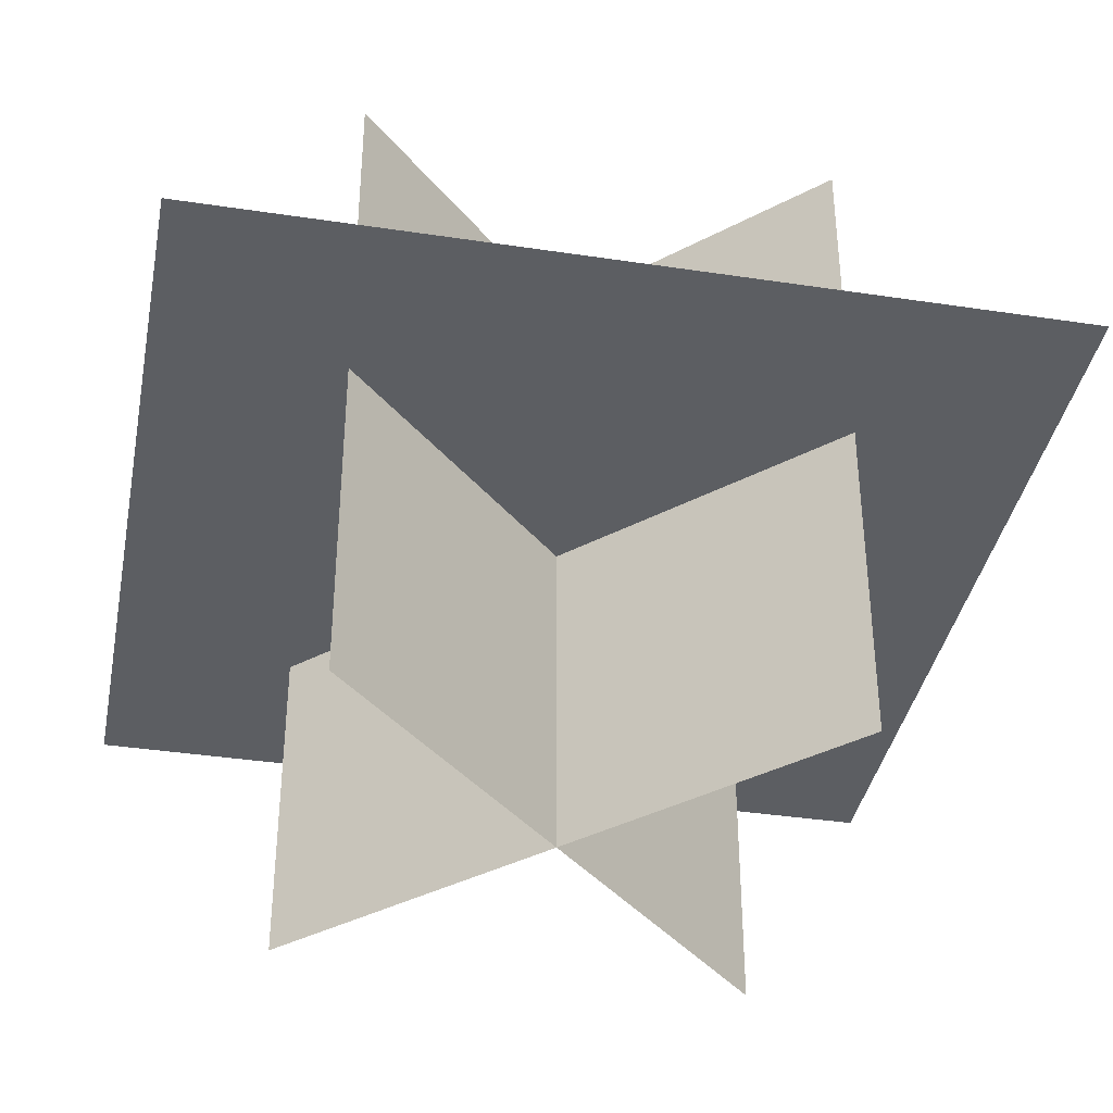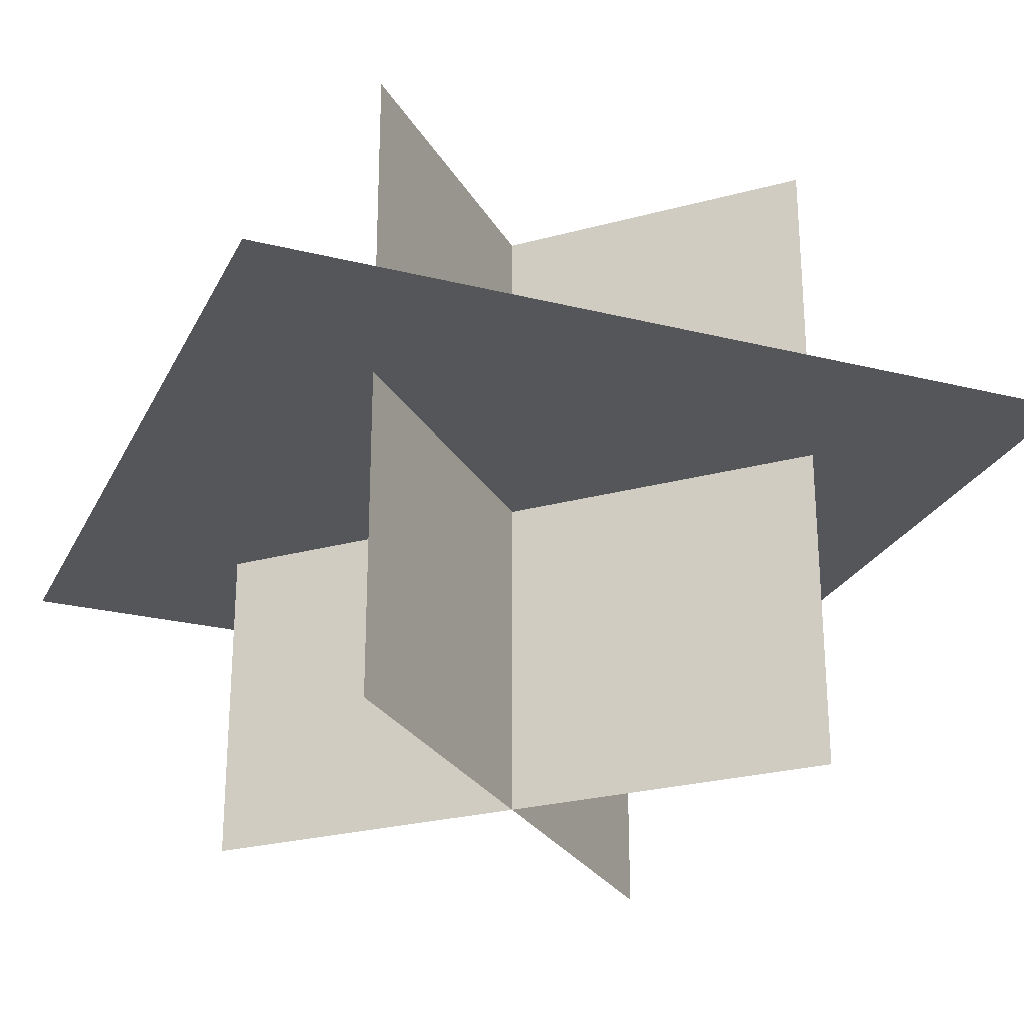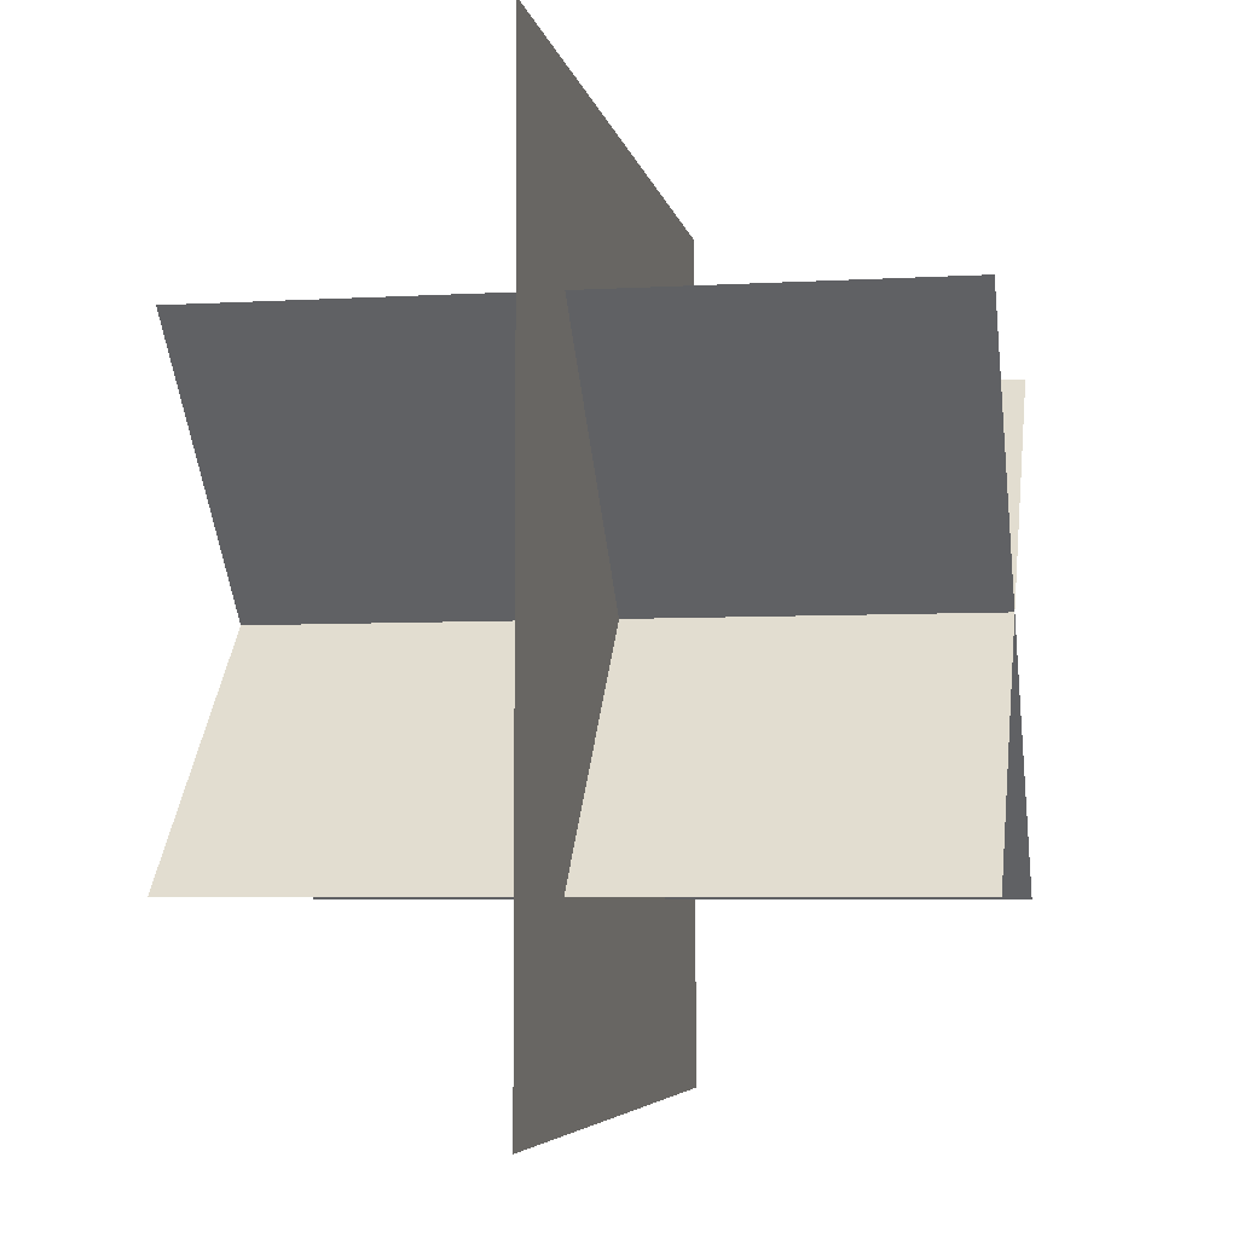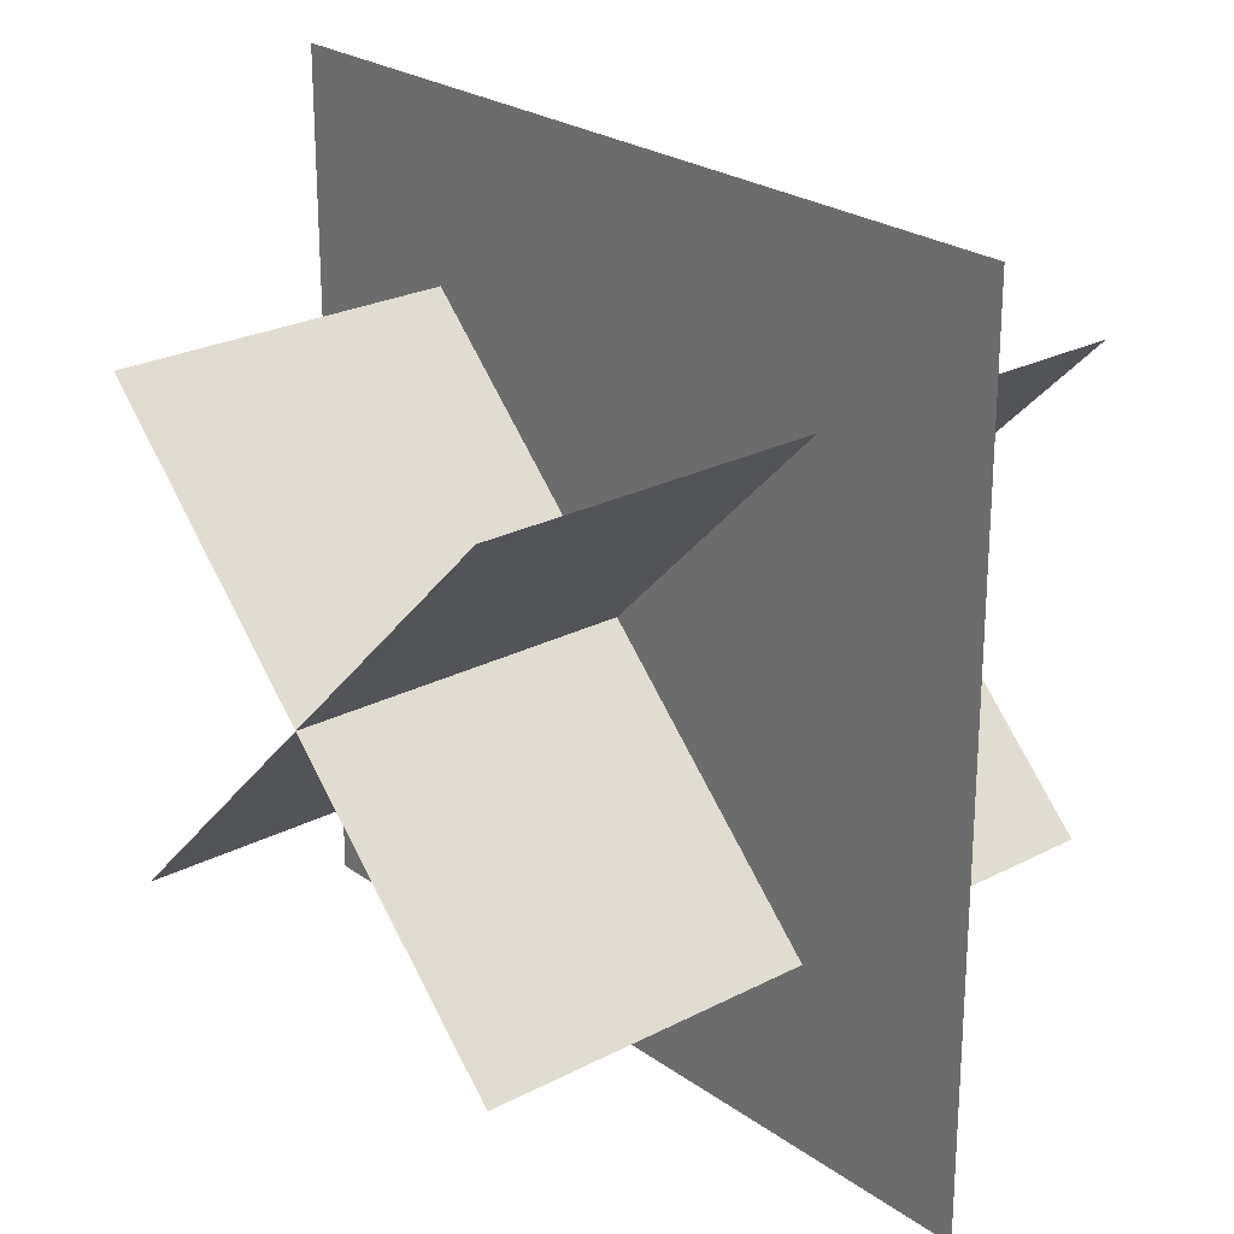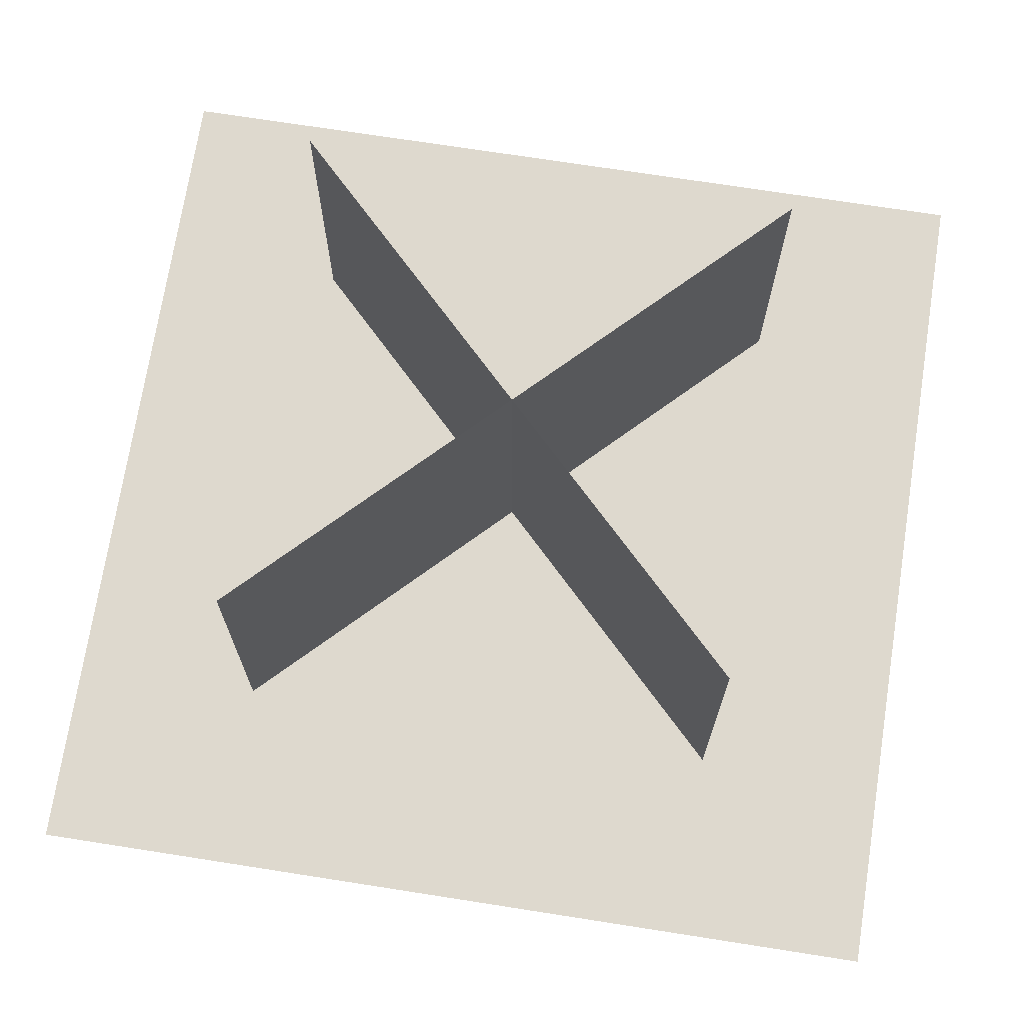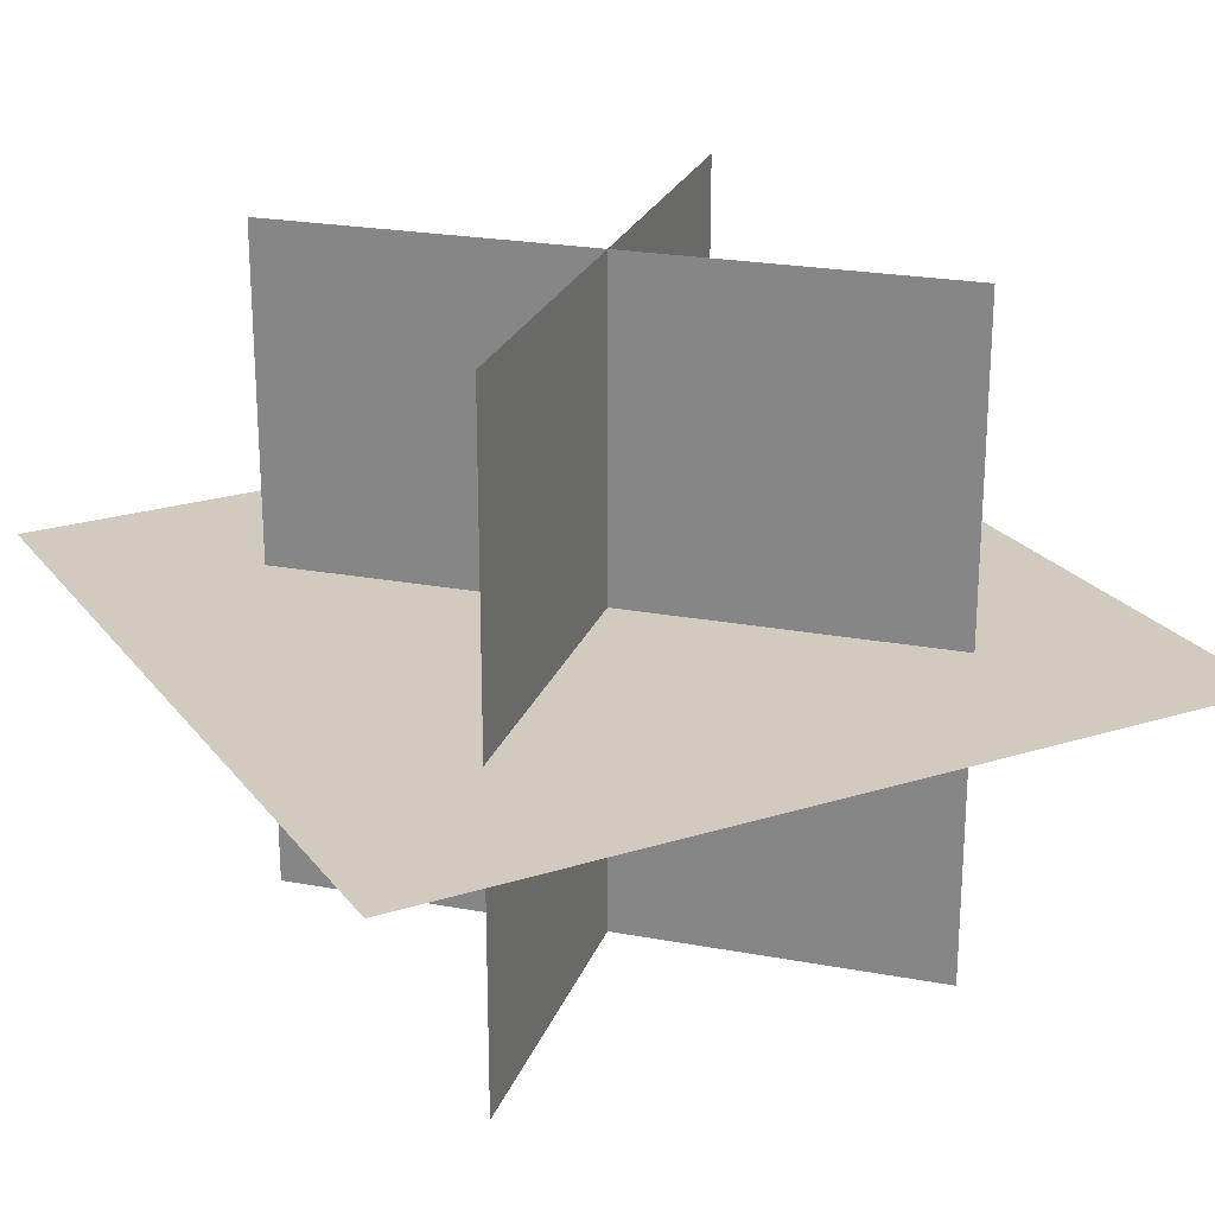
<metadata>
{"format":"obj","ext":"obj","renderer":"f3d","projection":"perspective","resolution":1024,"background":"white","views":[{"elev":-37.9,"azim":169.1,"up":"+Y"},{"elev":-26.0,"azim":158.4,"up":"+Y"},{"elev":-5.4,"azim":-79.7,"up":"+Z"},{"elev":24.4,"azim":-130.7,"up":"+Z"},{"elev":71.6,"azim":-81.1,"up":"+Y"},{"elev":23.5,"azim":152.3,"up":"+Y"}]}
</metadata>
<code>
o cube
v 0.3536 0.5 0.3536
v -0.3536 0.5 -0.3536
v 0.3536 -0.5 0.3536
v -0.3536 -0.5 -0.3536
v -0.3536 0.5 -0.3536
v 0.3536 0.5 0.3536
v -0.3536 -0.5 -0.3536
v 0.3536 -0.5 0.3536
f 4 7 5 2
f 3 4 2 1
f 8 3 1 6
f 7 8 6 5
f 6 1 2 5
f 7 4 3 8
o cube
v -0.3536 0.5 0.3536
v 0.3536 0.5 -0.3536
v -0.3536 -0.5 0.3536
v 0.3536 -0.5 -0.3536
v 0.3536 0.5 -0.3536
v -0.3536 0.5 0.3536
v 0.3536 -0.5 -0.3536
v -0.3536 -0.5 0.3536
f 12 15 13 10
f 11 12 10 9
f 16 11 9 14
f 15 16 14 13
f 14 9 10 13
f 15 12 11 16
o cube
v 0.625 0 0.625
v 0.625 0 -0.625
v 0.625 0 0.625
v 0.625 0 -0.625
v -0.625 0 -0.625
v -0.625 0 0.625
v -0.625 0 -0.625
v -0.625 0 0.625
f 20 23 21 18
f 19 20 18 17
f 24 19 17 22
f 23 24 22 21
f 22 17 18 21
f 23 20 19 24

</code>
